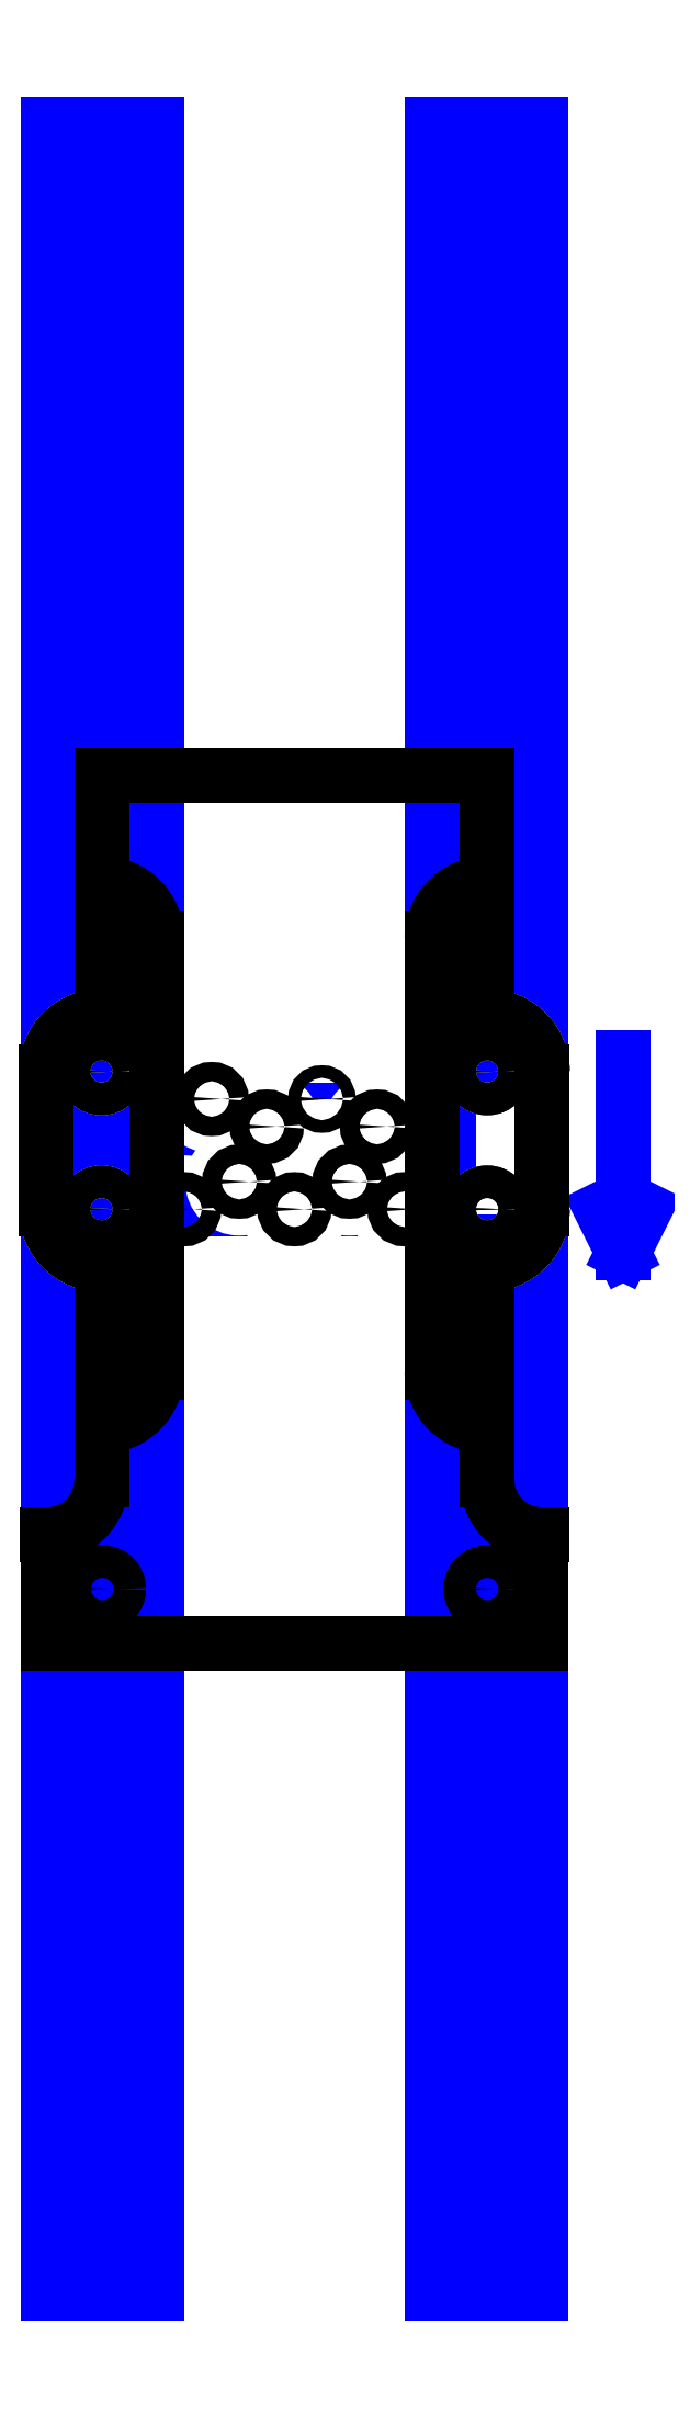
<metadata>
{"format":"dxf","ext":"dxf","renderer":"ezdxf+matplotlib","layout":"modelspace","background":"white","min_lineweight":24,"dpi":150}
</metadata>
<code>
0
SECTION
2
ENTITIES
0
LINE
8
tape
10
0
20
-90
30
0
11
0
21
110
31
0
0
LINE
8
tape
10
25.4
20
-90
30
0
11
25.4
21
110
31
0
0
LINE
8
tape
10
2e-16
20
12.54
30
0
11
25.4
21
12.54
31
0
0
LINE
8
tape
10
3e-16
20
15.08
30
0
11
25.4
21
15.08
31
0
0
LINE
8
tape
10
5e-16
20
17.62
30
0
11
25.4
21
17.62
31
0
0
LINE
8
tape
10
6e-16
20
20.16
30
0
11
25.4
21
20.16
31
0
0
CIRCLE
8
tape
10
2.54
20
22.7
30
0
40
0.889
0
CIRCLE
8
tape
10
5.08
20
22.7
30
0
40
0.889
0
CIRCLE
8
tape
10
7.62
20
22.7
30
0
40
0.889
0
CIRCLE
8
tape
10
10.16
20
22.7
30
0
40
0.889
0
CIRCLE
8
tape
10
12.7
20
22.7
30
0
40
0.889
0
CIRCLE
8
tape
10
17.78
20
22.7
30
0
40
0.889
0
CIRCLE
8
tape
10
20.32
20
22.7
30
0
40
0.889
0
CIRCLE
8
tape
10
22.86
20
22.7
30
0
40
0.889
0
LINE
8
tape
10
2.54
20
10
30
0
11
2.54
21
22.7
31
0
0
LINE
8
tape
10
5.08
20
10
30
0
11
5.08
21
22.7
31
0
0
LINE
8
tape
10
7.62
20
10
30
0
11
7.62
21
22.7
31
0
0
LINE
8
tape
10
10.16
20
10
30
0
11
10.16
21
22.7
31
0
0
LINE
8
tape
10
12.7
20
10
30
0
11
12.7
21
22.7
31
0
0
LINE
8
tape
10
15.24
20
10
30
0
11
15.24
21
22.7
31
0
0
LINE
8
tape
10
17.78
20
10
30
0
11
17.78
21
22.7
31
0
0
LINE
8
tape
10
20.32
20
10
30
0
11
20.32
21
22.7
31
0
0
LINE
8
tape
10
22.86
20
10
30
0
11
22.86
21
22.7
31
0
0
CIRCLE
8
tape
10
15.24
20
22.7
30
0
40
0.5842
0
CIRCLE
8
tape
10
2.54
20
20.16
30
0
40
0.889
0
CIRCLE
8
tape
10
5.08
20
20.16
30
0
40
0.889
0
CIRCLE
8
tape
10
7.62
20
20.16
30
0
40
0.889
0
CIRCLE
8
tape
10
10.16
20
20.16
30
0
40
0.889
0
CIRCLE
8
tape
10
12.7
20
20.16
30
0
40
0.889
0
CIRCLE
8
tape
10
17.78
20
20.16
30
0
40
0.889
0
CIRCLE
8
tape
10
20.32
20
20.16
30
0
40
0.889
0
CIRCLE
8
tape
10
22.86
20
20.16
30
0
40
0.889
0
CIRCLE
8
tape
10
15.24
20
20.16
30
0
40
0.5842
0
CIRCLE
8
tape
10
2.54
20
17.62
30
0
40
0.889
0
CIRCLE
8
tape
10
5.08
20
17.62
30
0
40
0.889
0
CIRCLE
8
tape
10
7.62
20
17.62
30
0
40
0.889
0
CIRCLE
8
tape
10
10.16
20
17.62
30
0
40
0.889
0
CIRCLE
8
tape
10
12.7
20
17.62
30
0
40
0.889
0
CIRCLE
8
tape
10
17.78
20
17.62
30
0
40
0.889
0
CIRCLE
8
tape
10
20.32
20
17.62
30
0
40
0.889
0
CIRCLE
8
tape
10
22.86
20
17.62
30
0
40
0.889
0
CIRCLE
8
tape
10
15.24
20
17.62
30
0
40
0.5842
0
CIRCLE
8
tape
10
2.54
20
15.08
30
0
40
0.889
0
CIRCLE
8
tape
10
5.08
20
15.08
30
0
40
0.889
0
CIRCLE
8
tape
10
7.62
20
15.08
30
0
40
0.889
0
CIRCLE
8
tape
10
10.16
20
15.08
30
0
40
0.889
0
CIRCLE
8
tape
10
12.7
20
15.08
30
0
40
0.889
0
CIRCLE
8
tape
10
17.78
20
15.08
30
0
40
0.889
0
CIRCLE
8
tape
10
20.32
20
15.08
30
0
40
0.889
0
CIRCLE
8
tape
10
22.86
20
15.08
30
0
40
0.889
0
CIRCLE
8
tape
10
15.24
20
15.08
30
0
40
0.5842
0
CIRCLE
8
tape
10
2.54
20
12.54
30
0
40
0.889
0
CIRCLE
8
tape
10
5.08
20
12.54
30
0
40
0.889
0
CIRCLE
8
tape
10
7.62
20
12.54
30
0
40
0.889
0
CIRCLE
8
tape
10
10.16
20
12.54
30
0
40
0.889
0
CIRCLE
8
tape
10
12.7
20
12.54
30
0
40
0.889
0
CIRCLE
8
tape
10
17.78
20
12.54
30
0
40
0.889
0
CIRCLE
8
tape
10
20.32
20
12.54
30
0
40
0.889
0
CIRCLE
8
tape
10
22.86
20
12.54
30
0
40
0.889
0
CIRCLE
8
tape
10
15.24
20
12.54
30
0
40
0.5842
0
CIRCLE
8
tape
10
2.54
20
10
30
0
40
0.889
0
CIRCLE
8
tape
10
5.08
20
10
30
0
40
0.889
0
CIRCLE
8
tape
10
7.62
20
10
30
0
40
0.889
0
CIRCLE
8
tape
10
10.16
20
10
30
0
40
0.889
0
CIRCLE
8
tape
10
12.7
20
10
30
0
40
0.889
0
CIRCLE
8
tape
10
17.78
20
10
30
0
40
0.889
0
CIRCLE
8
tape
10
20.32
20
10
30
0
40
0.889
0
CIRCLE
8
tape
10
22.86
20
10
30
0
40
0.889
0
CIRCLE
8
tape
10
15.24
20
10
30
0
40
0.5842
0
CIRCLE
8
led-mount
10
2.54
20
10
30
0
40
2.44
0
CIRCLE
8
led-mount
10
15.24
20
20.16
30
0
40
2.44
0
CIRCLE
8
mask
10
15.24
20
20.16
30
0
40
0.5842
0
CIRCLE
8
mask
10
2.54
20
10
30
0
40
0.889
0
LINE
8
tape
10
-10
20
-90
30
0
11
-10
21
110
31
0
0
LINE
8
tape
10
35.4
20
-90
30
0
11
35.4
21
110
31
0
0
LINE
8
tape
10
-5.08
20
-90
30
0
11
-5.08
21
110
31
0
0
LINE
8
tape
10
30.48
20
-90
30
0
11
30.48
21
110
31
0
0
LINE
8
tape
10
-5.08
20
10
30
0
11
30.48
21
10
31
0
0
LINE
8
tape
10
-5.08
20
22.7
30
0
11
30.48
21
22.7
31
0
0
CIRCLE
8
tape
10
-5.08
20
22.7
30
0
40
1.5
0
CIRCLE
8
tape
10
-5.08
20
10
30
0
40
1.5
0
CIRCLE
8
tape
10
30.48
20
10
30
0
40
1.5
0
CIRCLE
8
tape
10
30.48
20
22.7
30
0
40
1.5
0
LINE
8
tape
10
43
20
24
30
0
11
43
21
6
31
0
0
LINE
8
tape
10
43
20
6
30
0
11
45
21
10
31
0
0
LINE
8
tape
10
43
20
6
30
0
11
41
21
10
31
0
0
CIRCLE
8
mask
10
7.62
20
12.54
30
0
40
0.889
0
CIRCLE
8
mask
10
12.7
20
10
30
0
40
0.889
0
CIRCLE
8
mask
10
10.16
20
17.62
30
0
40
0.889
0
CIRCLE
8
mask
10
5.08
20
20.16
30
0
40
0.889
0
CIRCLE
8
mask
10
20.32
20
17.62
30
0
40
0.889
0
CIRCLE
8
mask
10
22.86
20
10
30
0
40
0.889
0
CIRCLE
8
mask
10
17.78
20
12.54
30
0
40
0.889
0
CIRCLE
8
led-mount
10
5.08
20
20.16
30
0
40
2.44
0
CIRCLE
8
led-mount
10
7.62
20
12.54
30
0
40
2.44
0
CIRCLE
8
led-mount
10
10.16
20
17.62
30
0
40
2.44
0
CIRCLE
8
led-mount
10
12.7
20
10
30
0
40
2.44
0
CIRCLE
8
led-mount
10
17.78
20
12.54
30
0
40
2.44
0
CIRCLE
8
led-mount
10
20.32
20
17.52
30
0
40
2.44
0
CIRCLE
8
led-mount
10
22.86
20
10
30
0
40
2.44
0
CIRCLE
8
mask
10
-5.08
20
10
30
0
40
1.5
0
CIRCLE
8
mask
10
-5.08
20
22.7
30
0
40
1.5
0
CIRCLE
8
mask
10
30.48
20
22.7
30
0
40
1.5
0
CIRCLE
8
mask
10
30.48
20
10
30
0
40
1.5
0
CIRCLE
8
led-mount
10
30.48
20
10
30
0
40
1.5
0
CIRCLE
8
led-mount
10
-5.08
20
10
30
0
40
1.5
0
CIRCLE
8
led-mount
10
-5.08
20
22.7
30
0
40
1.5
0
CIRCLE
8
led-mount
10
30.48
20
22.7
30
0
40
1.5
0
LINE
8
led-mount
10
-10.16
20
22.7
30
0
11
-10.16
21
10
31
0
0
LINE
8
led-mount
10
35.56
20
22.7
30
0
11
35.56
21
19
31
0
0
LINE
8
led-mount
10
-5.08
20
4.92
30
0
11
30.48
21
4.92
31
0
0
LINE
8
led-mount
10
-0.2265
20
24.2
30
0
11
25.63
21
24.2
31
0
0
ARC
8
led-mount
10
30.48
20
22.7
30
0
40
5.08
50
0
51
162.8
0
ARC
8
led-mount
10
-5.08
20
22.7
30
0
40
5.08
50
17.17
51
180
0
ARC
8
led-mount
10
-5.08
20
10
30
0
40
5.08
50
180
51
270
0
ARC
8
led-mount
10
30.48
20
10
30
0
40
5.08
50
270
51
0
0
ARC
8
mask
10
30.48
20
10
30
0
40
5.08
50
270
51
0
0
LINE
8
mask
10
-10.16
20
22.7
30
0
11
-10.16
21
10
31
0
0
LINE
8
mask
10
35.56
20
22.7
30
0
11
35.56
21
19
31
0
0
LINE
8
mask
10
-5.08
20
4.92
30
0
11
30.48
21
4.92
31
0
0
LINE
8
mask
10
-0.2265
20
24.2
30
0
11
25.63
21
24.2
31
0
0
ARC
8
mask
10
30.48
20
22.7
30
0
40
5.08
50
0
51
162.8
0
ARC
8
mask
10
-5.08
20
22.7
30
0
40
5.08
50
17.17
51
180
0
ARC
8
mask
10
-5.08
20
10
30
0
40
5.08
50
180
51
270
0
LINE
8
mask
10
32
20
19
30
0
11
32
21
12
31
0
0
LINE
8
mask
10
32
20
12
30
0
11
35.56
21
12
31
0
0
LINE
8
led-mount
10
32
20
19
30
0
11
32
21
12
31
0
0
LINE
8
led-mount
10
32
20
12
30
0
11
35.56
21
12
31
0
0
LINE
8
led-mount
10
35.56
20
19
30
0
11
32
21
19
31
0
0
LINE
8
led-mount
10
35.56
20
12
30
0
11
35.56
21
10
31
0
0
LINE
8
mask
10
35.56
20
12
30
0
11
35.56
21
10
31
0
0
LINE
8
mask
10
35.56
20
19
30
0
11
32
21
19
31
0
0
CIRCLE
8
track
10
7.62
20
12.54
30
0
40
0.889
0
CIRCLE
8
track
10
12.7
20
10
30
0
40
0.889
0
CIRCLE
8
track
10
10.16
20
17.62
30
0
40
0.889
0
ARC
8
track
10
30.48
20
10
30
0
40
5.08
50
270
51
0
0
CIRCLE
8
track
10
5.08
20
20.16
30
0
40
0.889
0
LINE
8
track
10
-10.16
20
22.7
30
0
11
-10.16
21
10
31
0
0
CIRCLE
8
track
10
20.32
20
17.62
30
0
40
0.889
0
CIRCLE
8
track
10
22.86
20
10
30
0
40
0.889
0
CIRCLE
8
track
10
17.78
20
12.54
30
0
40
0.889
0
ARC
8
track
10
30.48
20
22.7
30
0
40
5.08
50
0
51
90
0
ARC
8
track
10
-5.08
20
10
30
0
40
5.08
50
180
51
270
0
CIRCLE
8
track
10
-5.08
20
10
30
0
40
1.5
0
CIRCLE
8
track
10
-5.08
20
22.7
30
0
40
1.5
0
CIRCLE
8
track
10
30.48
20
22.7
30
0
40
1.5
0
CIRCLE
8
track
10
30.48
20
10
30
0
40
1.5
0
CIRCLE
8
track
10
15.24
20
20.16
30
0
40
0.5842
0
CIRCLE
8
track
10
2.54
20
10
30
0
40
0.889
0
LINE
8
track
10
35.56
20
22.7
30
0
11
35.56
21
10
31
0
0
LINE
8
track
10
-5.08
20
27.78
30
0
11
-5.08
21
50
31
0
0
LINE
8
track
10
30.48
20
50
30
0
11
30.48
21
27.78
31
0
0
LINE
8
track
10
-5.08
20
4.92
30
0
11
-5.08
21
-15
31
0
0
LINE
8
track
10
-10
20
-20
30
0
11
-10
21
-30
31
0
0
LINE
8
track
10
35.4
20
-20
30
0
11
35.4
21
-30
31
0
0
LINE
8
track
10
30.48
20
-15
30
0
11
30.48
21
4.92
31
0
0
LINE
8
track
10
35.48
20
-20
30
0
11
35.4
21
-20
31
0
0
LINE
8
track
10
35.4
20
-30
30
0
11
-10
21
-30
31
0
0
LINE
8
track
10
-10.08
20
-20
30
0
11
-10
21
-20
31
0
0
LINE
8
track
10
-5.08
20
50
30
0
11
30.48
21
50
31
0
0
ARC
8
track
10
-10.08
20
-15
30
0
40
5
50
270
51
0
0
ARC
8
track
10
35.48
20
-15
30
0
40
5
50
180
51
270
0
ARC
8
track
10
-5.08
20
22.7
30
0
40
5.08
50
90
51
180
0
ARC
8
guide
10
30.48
20
22.7
30
0
40
5.08
50
0
51
90
0
ARC
8
guide
10
-5.08
20
10
30
0
40
5.08
50
180
51
270
0
CIRCLE
8
guide
10
-5.08
20
10
30
0
40
1.5
0
CIRCLE
8
guide
10
-5.08
20
22.7
30
0
40
1.5
0
CIRCLE
8
guide
10
30.48
20
22.7
30
0
40
1.5
0
CIRCLE
8
guide
10
30.48
20
10
30
0
40
1.5
0
LINE
8
guide
10
35.56
20
22.7
30
0
11
35.56
21
10
31
0
0
LINE
8
guide
10
-5.08
20
27.78
30
0
11
-5.08
21
40
31
0
0
LINE
8
guide
10
-5.08
20
4.92
30
0
11
-5.08
21
-10
31
0
0
ARC
8
guide
10
30.48
20
10
30
0
40
5.08
50
270
51
0
0
LINE
8
guide
10
-10.16
20
22.7
30
0
11
-10.16
21
10
31
0
0
ARC
8
guide
10
-5.08
20
22.7
30
0
40
5.08
50
90
51
180
0
LINE
8
guide
10
0
20
35
30
0
11
0
21
-5
31
0
0
LINE
8
guide
10
25.4
20
-5
30
0
11
25.4
21
35
31
0
0
LINE
8
guide
10
30.48
20
40
30
0
11
30.4
21
40
31
0
0
LINE
8
guide
10
-5
20
40
30
0
11
-5.08
21
40
31
0
0
LINE
8
guide
10
30.4
20
-10
30
0
11
30.48
21
-10
31
0
0
LINE
8
guide
10
-5.08
20
-10
30
0
11
-5
21
-10
31
0
0
LINE
8
guide
10
30.48
20
40
30
0
11
30.48
21
27.78
31
0
0
LINE
8
guide
10
30.48
20
-10
30
0
11
30.48
21
4.92
31
0
0
ARC
8
guide
10
-5
20
-5
30
0
40
5
50
270
51
0
0
ARC
8
guide
10
-5
20
35
30
0
40
5
50
0
51
90
0
ARC
8
guide
10
30.4
20
35
30
0
40
5
50
90
51
180
0
ARC
8
guide
10
30.4
20
-5
30
0
40
5
50
180
51
270
0
CIRCLE
8
track
10
-5
20
-25
30
0
40
1.5
0
CIRCLE
8
track
10
30.48
20
-25
30
0
40
1.5
0
ENDSEC
0
EOF

</code>
